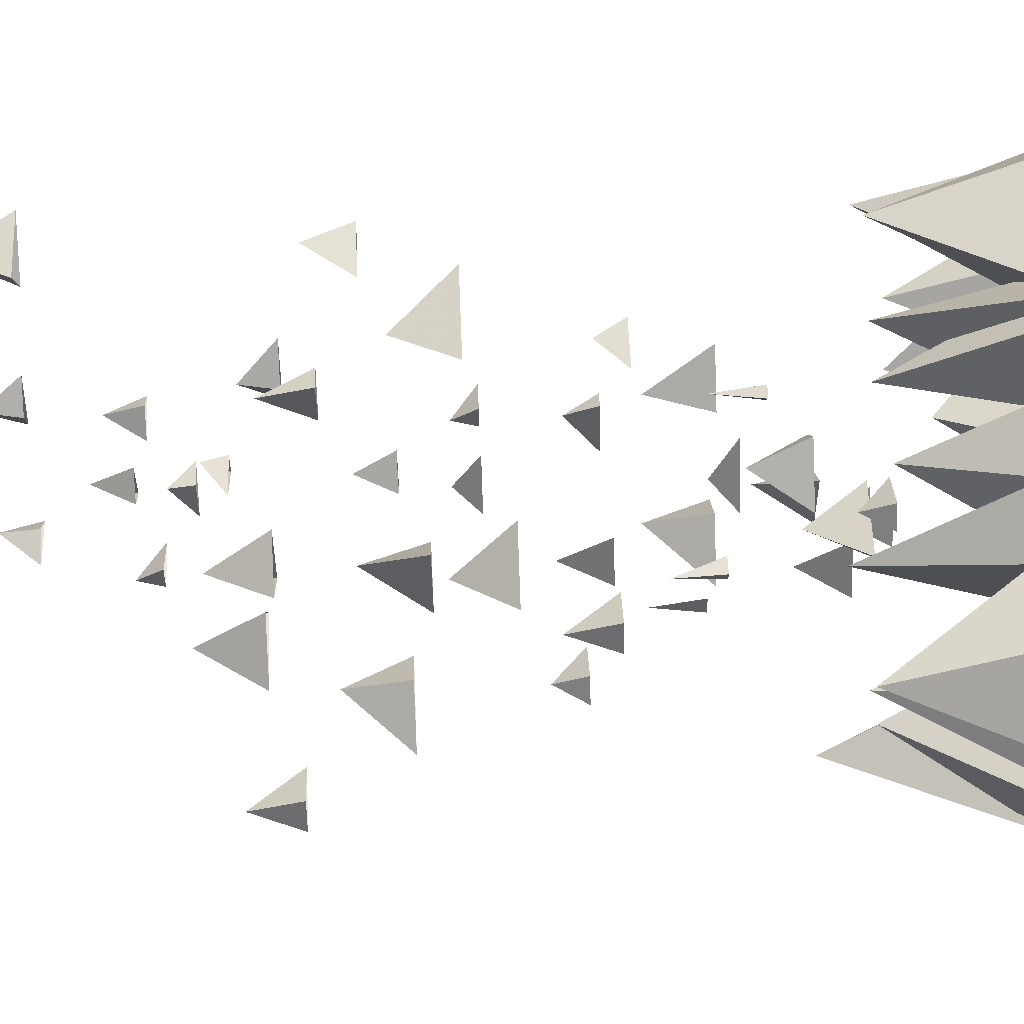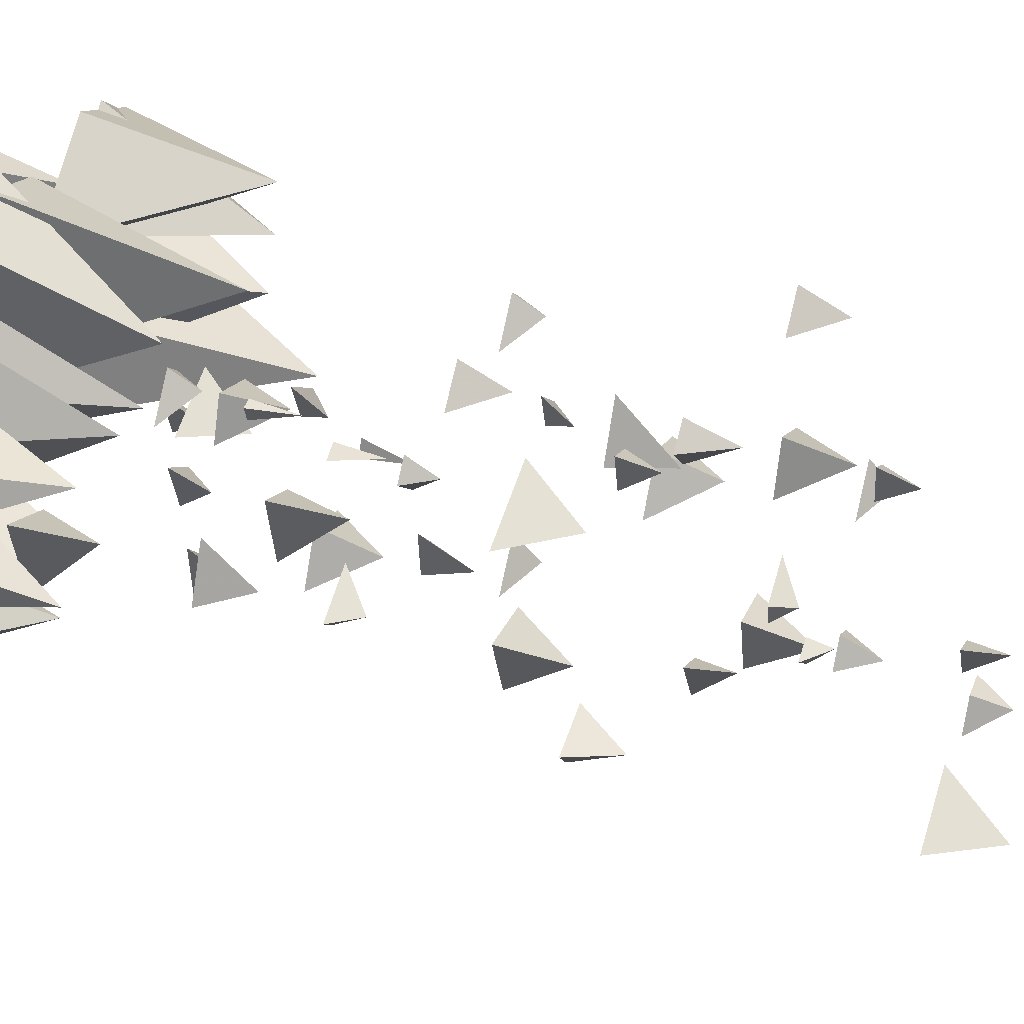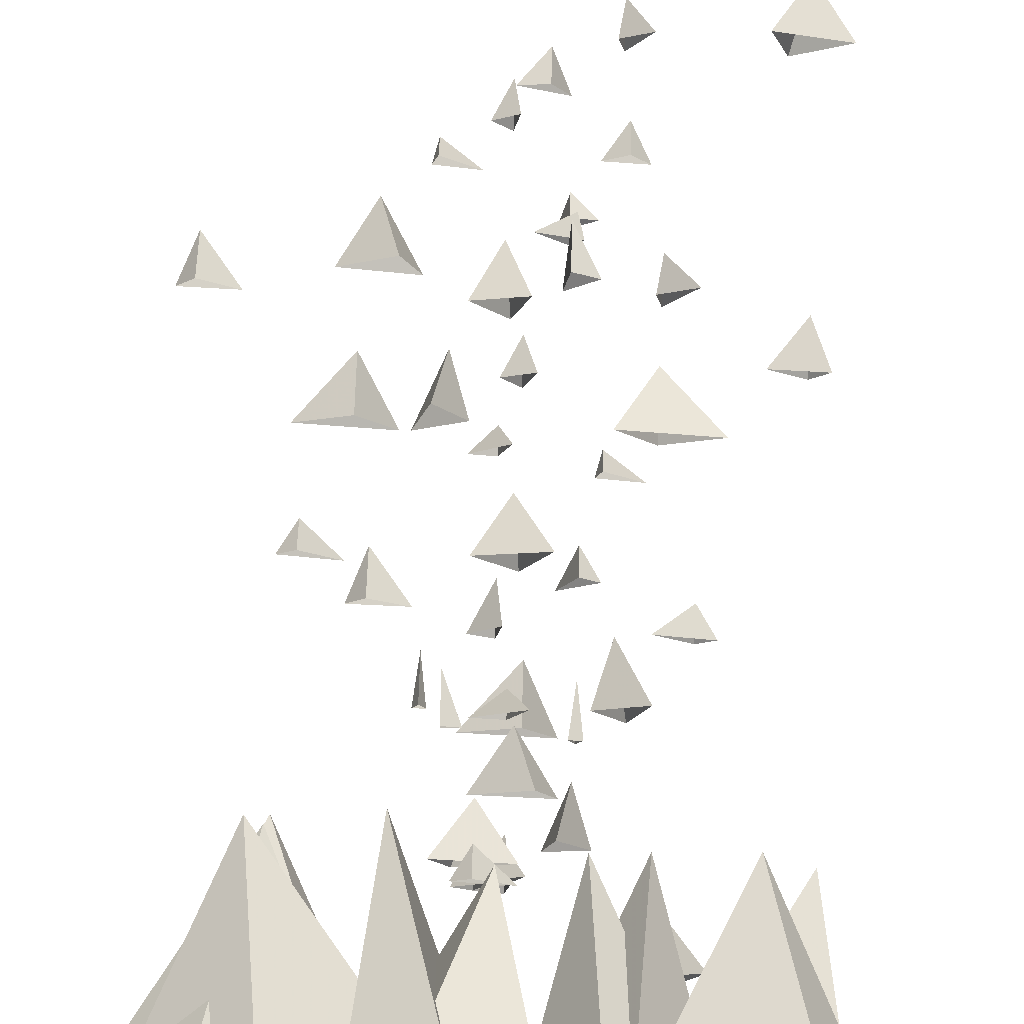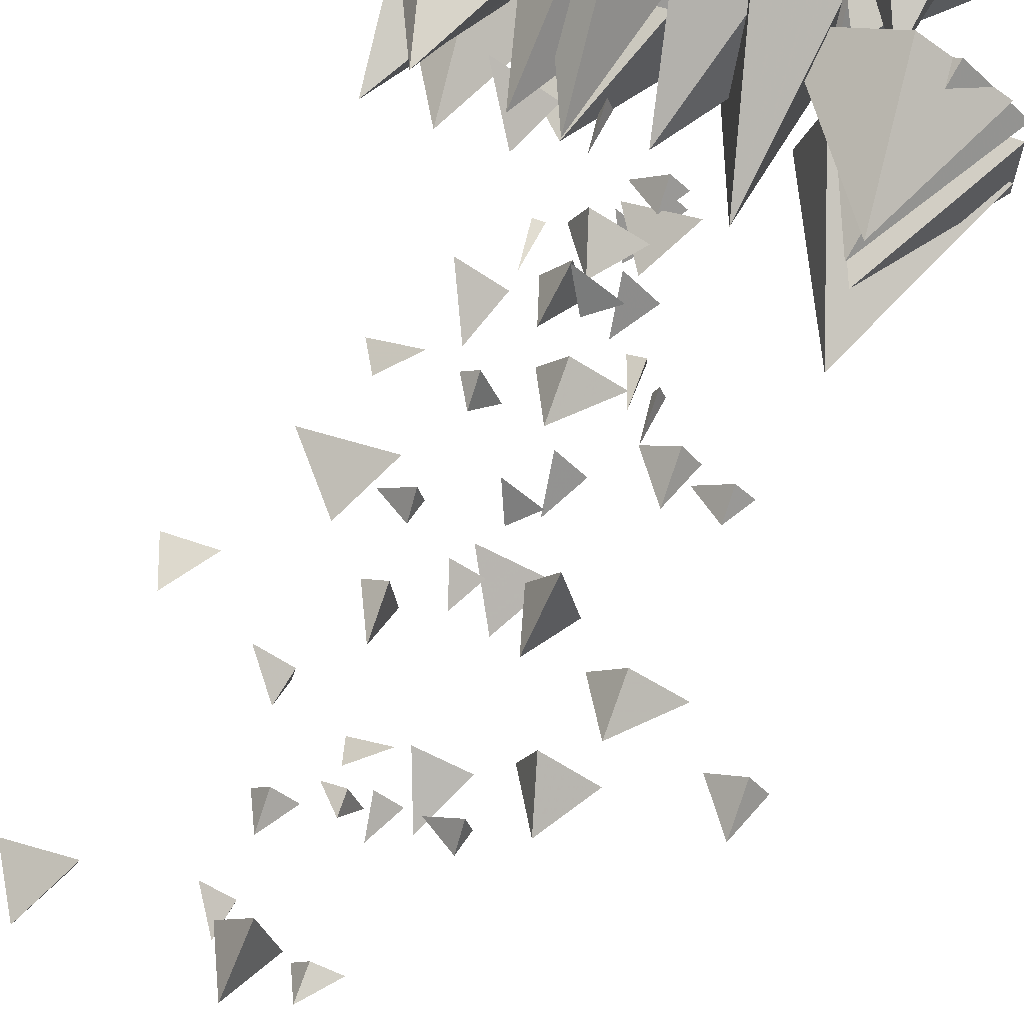
<metadata>
{"format":"obj","ext":"obj","renderer":"f3d","projection":"perspective","resolution":1024,"background":"white","views":[{"elev":70.0,"azim":87.8,"up":"+Z"},{"elev":43.3,"azim":-72.2,"up":"+Z"},{"elev":77.1,"azim":-178.6,"up":"+Z"},{"elev":68.8,"azim":20.7,"up":"+Z"}]}
</metadata>
<code>
v -0.1953 0.2266 -0.09375
v -0.1641 0.4453 -0.2109
v -0.03906 0.4453 -0.125
v -0.1641 0.4453 -0.03125
v -0.2891 0.4453 -0.1094
v -0.1484 0.2734 0.07031
v -0.03125 0.4453 0.1562
v -0.2266 0.4453 0.1562
v -0.2188 0.4453 0.02344
v 0.03125 0.4453 0.05469
v 0.1406 0.2734 -0.04688
v 0.2656 0.4453 -0.125
v 0.2656 0.4453 0.007812
v 0.05469 0.4453 0
v 0.1172 0.4453 -0.1719
v 0.2031 0.1875 0.1094
v 0.2344 0.4453 0.1562
v 0.08594 0.4453 0.2031
v 0.04688 0.4453 0.04688
v 0.2344 0.4453 0.03125
v 0.04688 0.1875 -0.03906
v 0.07812 0.4453 0.007812
v -0.0625 0.4453 0.04688
v -0.1016 0.4453 -0.1016
v 0.07812 0.4453 -0.1172
v -0.1953 0.2266 0.07031
v -0.2266 0.4453 0.1875
v -0.3516 0.4453 0.1016
v -0.2266 0.4453 0.01562
v -0.1016 0.4453 0.08594
v 0.1094 0.2734 0.05469
v -0.007812 0.4453 0.1328
v -0.007812 0.4453 0.007812
v 0.1953 0.4453 0.01562
v 0.1328 0.4453 0.1797
v -0.1094 0.2266 -0.1328
v 0.04688 0.4453 -0.1172
v -0.0625 0.4453 -0.03125
v -0.2031 0.4453 -0.1172
v -0.08594 0.4453 -0.1953
v 0.04688 0.1875 -0.1016
v 0.01562 0.4453 -0.1484
v 0.1641 0.4453 -0.1953
v 0.2031 0.4453 -0.03906
v 0.01562 0.4453 -0.02344
v -0.1016 0.2422 0.03125
v -0.2266 0.4531 0.1016
v -0.2266 0.4531 -0.02344
v -0.007812 0.4531 -0.01562
v -0.07031 0.4531 0.1484
v 0.01562 0.1797 0.1953
v 0 0.25 0.1484
v 0.03906 0.25 0.2188
v -0.01562 0.25 0.2422
v -0.125 0.07812 0.09375
v -0.125 0.1406 0.1016
v -0.125 0.1406 0.08594
v -0.1016 0.1406 0.09375
v 0.01562 -0.03125 -0.02344
v 0.01562 0.007812 -0.04688
v 0.03906 0.007812 -0.02344
v -0.007812 0.007812 0.02344
v -0.125 -0.25 0.02344
v -0.1406 -0.1719 -0.04688
v -0.1016 -0.1719 0.02344
v -0.1641 -0.1719 0.0625
v 0 -0.3438 -0.1406
v -0.007812 -0.2812 -0.09375
v 0 -0.2812 -0.1641
v 0.03125 -0.2812 -0.1406
v 0 -0.4531 0.1016
v 0 -0.4219 0.09375
v 0.03125 -0.4219 0.1016
v -0.01562 -0.4219 0.1484
v 0 -0.7266 -0.1406
v -0.007812 -0.6484 -0.1875
v 0.03906 -0.6484 -0.1172
v -0.03125 -0.6484 -0.09375
v -0.007812 -0.8203 0.125
v -0.01562 -0.7734 0.1484
v -0.007812 -0.7734 0.09375
v 0.01562 -0.7734 0.125
v -0.125 -0.9453 0.03906
v -0.125 -0.8984 0
v -0.1172 -0.8984 0.03906
v -0.1562 -0.8984 0.0625
v -0.1719 0.01562 -0.04688
v -0.1953 0.09375 -0.125
v -0.1406 0.09375 -0.04688
v -0.2266 0.09375 0.007812
v -0.01562 -0.07812 -0.2344
v -0.02344 -0.01562 -0.1797
v -0.01562 -0.01562 -0.2656
v 0.02344 -0.01562 -0.2344
v -0.01562 -0.1875 0.05469
v -0.01562 -0.1562 0.04688
v 0.02344 -0.1562 0.05469
v -0.03906 -0.1562 0.1094
v -0.01562 -0.4609 -0.2344
v -0.02344 -0.3828 -0.2891
v 0.03125 -0.3828 -0.2109
v -0.0625 -0.3828 -0.1797
v -0.02344 -0.5547 0.08594
v -0.03906 -0.5078 0.1094
v -0.02344 -0.5078 0.04688
v 0 -0.5078 0.08594
v -0.1719 -0.6797 -0.02344
v -0.1719 -0.6328 -0.07031
v -0.1641 -0.6328 -0.02344
v -0.2109 -0.6328 0.007812
v -0.2109 0.2344 -0.1719
v -0.25 0.4922 -0.25
v -0.1172 0.4922 -0.3203
v -0.07812 0.4922 -0.0625
v -0.2422 0.4922 -0.03125
v 0.07812 0.2734 0.04688
v 0.2344 0.4922 0.08594
v 0.125 0.4922 0.2344
v 0 0.4922 0.08594
v 0.1016 0.4922 -0.0625
v -0.07812 0.2734 -0.1406
v -0.1641 0.4453 -0.02344
v -0.1641 0.4453 -0.2188
v -0.03125 0.4453 -0.2109
v -0.0625 0.4453 0.03906
v -0.01562 0.1641 0.1641
v -0.03125 0.2344 0.1094
v 0.01562 0.2344 0.1953
v -0.05469 0.2344 0.2188
v -0.1875 0.0625 0.04688
v -0.1875 0.125 0.05469
v -0.1875 0.125 0.03906
v -0.1562 0.125 0.04688
v -0.01562 -0.04688 -0.09375
v -0.01562 -0.007812 -0.125
v 0.01562 -0.007812 -0.09375
v -0.03906 -0.007812 -0.04688
v 0.03906 0.2734 0.1484
v 0.1172 0.4453 0.2734
v -0.01562 0.4453 0.2734
v -0.007812 0.4453 0.0625
v 0.1641 0.4453 0.125
v -0.1172 0.1875 0.2109
v -0.1641 0.4453 0.2422
v -0.2109 0.4453 0.09375
v -0.05469 0.4453 0.05469
v -0.03906 0.4453 0.2422
v 0.03125 0.1875 0.05469
v -0.01562 0.4453 0.08594
v -0.05469 0.4453 -0.05469
v 0.09375 0.4453 -0.09375
v 0.1094 0.4453 0.08594
v 0.04688 0.2734 -0.1641
v 0.07031 0.4922 -0.3203
v 0.1797 0.4922 -0.2188
v 0.07031 0.4922 -0.05469
v -0.03125 0.4922 -0.1875
v -0.125 0.2734 0.04688
v -0.2812 0.4922 0.007812
v -0.1719 0.4922 -0.1328
v -0.05469 0.4922 0.007812
v -0.1484 0.4922 0.1562
v 0.07812 0.3203 -0.007812
v 0.1953 0.4922 -0.1406
v 0.1953 0.4922 0.08594
v 0.007812 0.4922 0.07031
v 0.0625 0.4922 -0.2266
v -0.0625 0.2734 0.1172
v -0.1406 0.4453 0
v -0.01562 0.4453 0
v -0.02344 0.4453 0.2031
v -0.1875 0.4453 0.1406
v 0.125 0.2266 -0.1016
v 0.1094 0.4453 0.05469
v 0.02344 0.4453 -0.05469
v 0.1094 0.4453 -0.1953
v 0.1875 0.4453 -0.07812
v 0.09375 0.1875 0.05469
v 0.1406 0.4453 0.02344
v 0.1875 0.4453 0.1719
v 0.03125 0.4453 0.2109
v 0.01562 0.4453 0.02344
v -0.03906 0.2422 -0.09375
v -0.1094 0.4531 -0.2188
v 0.01562 0.4531 -0.2188
v 0.007812 0.4531 0
v -0.1562 0.4531 -0.0625
v -0.0625 0.2344 -0.2422
v -0.01562 0.4922 -0.2812
v 0.04688 0.4922 -0.1016
v -0.1406 0.4922 -0.0625
v -0.1562 0.4922 -0.2812
v -0.2031 0.1797 0.02344
v -0.1562 0.25 0.007812
v -0.2266 0.25 0.04688
v -0.25 0.25 -0.007812
v -0.1016 0.07812 -0.1172
v -0.1094 0.1406 -0.1172
v -0.09375 0.1406 -0.1172
v -0.1016 0.1406 -0.09375
v 0.01562 -0.03125 0.02344
v 0.03906 0.007812 0.02344
v 0.01562 0.007812 0.04688
v -0.03125 0.007812 0
v -0.03125 -0.25 -0.1172
v 0.03906 -0.1719 -0.1328
v -0.03125 -0.1719 -0.09375
v -0.07031 -0.1719 -0.1562
v 0.1328 -0.3438 0.007812
v 0.08594 -0.2812 0
v 0.1562 -0.2812 0.007812
v 0.1328 -0.2812 0.03906
v -0.1094 -0.4531 0.007812
v -0.1016 -0.4219 0.007812
v -0.1094 -0.4219 0.03906
v -0.1562 -0.4219 -0.007812
v 0.1328 -0.7266 0.007812
v 0.1797 -0.6484 0
v 0.1094 -0.6484 0.04688
v 0.08594 -0.6484 -0.02344
v -0.1328 -0.8203 0
v -0.1562 -0.7734 -0.007812
v -0.1016 -0.7734 0
v -0.1328 -0.7734 0.02344
v -0.04688 -0.9453 -0.1172
v -0.007812 -0.8984 -0.1172
v -0.04688 -0.8984 -0.1094
v -0.07031 -0.8984 -0.1484
v 0.1016 -0.05469 0.1016
v 0.1328 0.2031 0.1719
v 0.03125 0.2031 0.2266
v 0 0.2031 0.007812
v 0.125 0.2031 -0.02344
v -0.007812 0 0.1016
v 0.07031 0.2109 0.2266
v -0.05469 0.2109 0.2266
v -0.05469 0.2109 0.007812
v 0.1172 0.2109 0.07031
v -0.08594 -0.125 -0.1562
v -0.07031 -0.05469 -0.1094
v -0.1094 -0.05469 -0.1797
v -0.05469 -0.05469 -0.2031
v 0.05469 -0.2266 -0.05469
v 0.05469 -0.1641 -0.0625
v 0.05469 -0.1641 -0.04688
v 0.03125 -0.1641 -0.05469
v -0.08594 -0.3359 0.07031
v -0.08594 -0.2969 0.09375
v -0.1094 -0.2969 0.07031
v -0.0625 -0.2969 0.02344
v 0.05469 -0.5547 0.02344
v 0.07031 -0.4766 0.09375
v 0.03125 -0.4766 0.02344
v 0.09375 -0.4766 -0.02344
v -0.07031 -0.6484 0.1875
v -0.0625 -0.5859 0.1406
v -0.07031 -0.5859 0.2109
v -0.1016 -0.5859 0.1875
v -0.07031 -0.7578 -0.0625
v -0.07031 -0.7266 -0.05469
v -0.1016 -0.7266 -0.0625
v -0.05469 -0.7266 -0.1094
v -0.07031 -1.031 0.1875
v -0.0625 -0.9531 0.2344
v -0.1094 -0.9531 0.1641
v -0.03906 -0.9531 0.1406
v -0.0625 -1.125 -0.08594
v -0.05469 -1.078 -0.1094
v -0.0625 -1.078 -0.05469
v -0.08594 -1.078 -0.08594
v 0.05469 -1.25 0
v 0.05469 -1.203 0.04688
v 0.04688 -1.203 0
v 0.08594 -1.203 -0.02344
v -0.1016 -0.01562 0.09375
v -0.1172 0.2031 0.2266
v -0.2031 0.2031 0.1406
v -0.1172 0.2031 0
v -0.04688 0.2031 0.1172
v -0.1641 -0.01562 0.1094
v -0.1484 0.2031 -0.05469
v -0.0625 0.2031 0.0625
v -0.1484 0.2031 0.2031
v -0.2266 0.2031 0.08594
v 0.2422 -0.03906 0.1406
v 0.07812 0.1797 0.125
v 0.1953 0.1797 0.03906
v 0.3359 0.1797 0.125
v 0.2188 0.1797 0.2031
v 0.2344 -0.02344 -0.01562
v 0.3594 0.1875 -0.09375
v 0.3594 0.1875 0.03125
v 0.1406 0.1875 0.03125
v 0.2031 0.1875 -0.1406
v 0.2344 -0.07812 -0.125
v 0.3047 0.1797 -0.1562
v 0.3594 0.1797 -0.05469
v 0.1406 0.1797 -0.02344
v 0.1094 0.1797 -0.1484
v 0.2266 -0.03906 0.07812
v 0.3594 0.1797 0.09375
v 0.2734 0.1797 0.1797
v 0.1328 0.1797 0.09375
v 0.25 0.1797 0.02344
v -0.02344 -0.1484 0.0625
v 0.02344 -0.07812 0.04688
v -0.04688 -0.07812 0.08594
v -0.07031 -0.07812 0.03125
v 0.07812 -0.25 -0.07812
v 0.07031 -0.1875 -0.07812
v 0.08594 -0.1875 -0.07812
v 0.07812 -0.1875 -0.05469
v 0.2031 -0.3594 0.0625
v 0.2266 -0.3203 0.0625
v 0.2031 -0.3203 0.08594
v 0.1562 -0.3203 0.03906
v 0.1562 -0.5781 -0.07812
v 0.2266 -0.5 -0.09375
v 0.1562 -0.5 -0.05469
v 0.1094 -0.5 -0.1172
v 0.3203 -0.6719 0.04688
v 0.2734 -0.6094 0.03906
v 0.3438 -0.6094 0.04688
v 0.3203 -0.6094 0.07812
v 0.07031 -0.7812 0.04688
v 0.07812 -0.75 0.04688
v 0.07031 -0.75 0.07812
v 0.02344 -0.75 0.03125
v 0.3203 -1.055 0.04688
v 0.3672 -0.9766 0.03906
v 0.2969 -0.9766 0.08594
v 0.2734 -0.9766 0.01562
v 0.04688 -1.148 0.03906
v 0.02344 -1.102 0.03125
v 0.07812 -1.102 0.03906
v 0.04688 -1.102 0.0625
v 0.1328 -1.273 -0.07812
v 0.1797 -1.227 -0.07812
v 0.1328 -1.227 -0.07031
v 0.1094 -1.227 -0.1094
v -0.3359 -0.01562 0.02344
v -0.3672 0.2422 -0.02344
v -0.2188 0.2422 -0.07031
v -0.1797 0.2422 0.07812
v -0.3672 0.2422 0.09375
v -0.2734 -0.01562 0.1328
v -0.3438 0.2422 0.1641
v -0.3984 0.2422 0.0625
v -0.1797 0.2422 0.03125
v -0.1484 0.2422 0.1562
v -0.2656 0.02344 -0.07031
v -0.3984 0.2422 -0.08594
v -0.3125 0.2422 -0.1719
v -0.1719 0.2422 -0.08594
v -0.2891 0.2422 -0.007812
v -0.1328 0.07031 -0.09375
v -0.25 0.2422 -0.1797
v -0.05469 0.2422 -0.1797
v -0.0625 0.2422 -0.03906
v -0.3203 0.2422 -0.07812
v -0.1641 -0.5156 0.1172
v -0.2344 -0.4375 0.1328
v -0.1641 -0.4375 0.09375
v -0.1172 -0.4375 0.1562
v -0.3281 -0.6094 -0.007812
v -0.2812 -0.5469 0
v -0.3516 -0.5469 -0.007812
v -0.3281 -0.5469 -0.03906
v -0.07812 -0.7188 -0.007812
v -0.08594 -0.6875 -0.007812
v -0.07812 -0.6875 -0.03906
v -0.03125 -0.6875 0.01562
v 0.01562 -0.08594 -0.02344
v -0.03125 -0.01562 -0.007812
v 0.03906 -0.01562 -0.04688
v 0.0625 -0.01562 0.01562
v -0.08594 -0.1875 0.1172
v -0.07812 -0.125 0.1172
v -0.09375 -0.125 0.1172
v -0.08594 -0.125 0.09375
v -0.2109 -0.2969 -0.02344
v -0.2344 -0.2578 -0.02344
v -0.2109 -0.2578 -0.04688
v -0.1641 -0.2578 0
v -0.3281 -0.9922 -0.007812
v -0.375 -0.9141 0
v -0.3047 -0.9141 -0.04688
v -0.2812 -0.9141 0.03125
v -0.05469 -1.086 0
v -0.03125 -1.039 0.01562
v -0.08594 -1.039 0
v -0.05469 -1.039 -0.02344
v -0.1406 -1.211 0.1172
v -0.1875 -1.164 0.1172
v -0.1406 -1.164 0.1094
v -0.1172 -1.164 0.1484
f 1 2 3
f 1 3 4
f 1 4 5
f 1 5 2
f 6 7 8
f 6 8 9
f 6 9 10
f 6 10 7
f 26 27 28
f 26 28 29
f 26 29 30
f 26 30 27
f 111 112 113
f 111 113 114
f 111 114 115
f 111 115 112
f 116 117 118
f 116 118 119
f 116 119 120
f 116 120 117
f 121 122 123
f 121 123 124
f 121 124 125
f 121 125 122
f 158 159 160
f 158 160 161
f 158 161 162
f 158 162 159
f 163 164 165
f 163 165 166
f 163 166 167
f 163 167 164
f 229 230 231
f 229 231 232
f 229 232 233
f 229 233 230
f 295 296 297
f 295 297 298
f 295 298 299
f 295 299 296
f 346 347 348
f 346 348 349
f 346 349 350
f 346 350 347
f 356 357 358
f 356 358 359
f 356 359 360
f 356 360 357
f 11 12 13
f 11 13 14
f 11 14 15
f 11 15 12
f 16 17 18
f 16 18 19
f 16 19 20
f 16 20 17
f 21 22 23
f 21 23 24
f 21 24 25
f 21 25 22
f 31 32 33
f 31 33 34
f 31 34 35
f 31 35 32
f 36 37 38
f 36 38 39
f 36 39 40
f 36 40 37
f 41 42 43
f 41 43 44
f 41 44 45
f 41 45 42
f 46 47 48
f 46 48 49
f 46 49 50
f 46 50 47
f 138 139 140
f 138 140 141
f 138 141 142
f 138 142 139
f 143 144 145
f 143 145 146
f 143 146 147
f 143 147 144
f 148 149 150
f 148 150 151
f 148 151 152
f 148 152 149
f 153 154 155
f 153 155 156
f 153 156 157
f 153 157 154
f 168 169 170
f 168 170 171
f 168 171 172
f 168 172 169
f 173 174 175
f 173 175 176
f 173 176 177
f 173 177 174
f 178 179 180
f 178 180 181
f 178 181 182
f 178 182 179
f 183 184 185
f 183 185 186
f 183 186 187
f 183 187 184
f 188 189 190
f 188 190 191
f 188 191 192
f 188 192 189
f 234 235 236
f 234 236 237
f 234 237 238
f 234 238 235
f 275 276 277
f 275 277 278
f 275 278 279
f 275 279 276
f 280 281 282
f 280 282 283
f 280 283 284
f 280 284 281
f 285 286 287
f 285 287 288
f 285 288 289
f 285 289 286
f 290 291 292
f 290 292 293
f 290 293 294
f 290 294 291
f 300 301 302
f 300 302 303
f 300 303 304
f 300 304 301
f 341 342 343
f 341 343 344
f 341 344 345
f 341 345 342
f 351 352 353
f 351 353 354
f 351 354 355
f 351 355 352
f 51 52 53
f 51 53 54
f 51 54 52
f 63 64 65
f 63 65 66
f 63 66 64
f 75 76 77
f 75 77 78
f 75 78 76
f 87 88 89
f 87 89 90
f 87 90 88
f 99 100 101
f 99 101 102
f 99 102 100
f 126 127 128
f 126 128 129
f 126 129 127
f 193 194 195
f 193 195 196
f 193 196 194
f 205 206 207
f 205 207 208
f 205 208 206
f 217 218 219
f 217 219 220
f 217 220 218
f 239 240 241
f 239 241 242
f 239 242 240
f 251 252 253
f 251 253 254
f 251 254 252
f 263 264 265
f 263 265 266
f 263 266 264
f 305 306 307
f 305 307 308
f 305 308 306
f 317 318 319
f 317 319 320
f 317 320 318
f 329 330 331
f 329 331 332
f 329 332 330
f 361 362 363
f 361 363 364
f 361 364 362
f 373 374 375
f 373 375 376
f 373 376 374
f 385 386 387
f 385 387 388
f 385 388 386
f 55 56 57
f 55 57 58
f 55 58 56
f 67 68 69
f 67 69 70
f 67 70 68
f 79 80 81
f 79 81 82
f 79 82 80
f 91 92 93
f 91 93 94
f 91 94 92
f 103 104 105
f 103 105 106
f 103 106 104
f 130 131 132
f 130 132 133
f 130 133 131
f 197 198 199
f 197 199 200
f 197 200 198
f 209 210 211
f 209 211 212
f 209 212 210
f 221 222 223
f 221 223 224
f 221 224 222
f 243 244 245
f 243 245 246
f 243 246 244
f 255 256 257
f 255 257 258
f 255 258 256
f 267 268 269
f 267 269 270
f 267 270 268
f 309 310 311
f 309 311 312
f 309 312 310
f 321 322 323
f 321 323 324
f 321 324 322
f 333 334 335
f 333 335 336
f 333 336 334
f 365 366 367
f 365 367 368
f 365 368 366
f 377 378 379
f 377 379 380
f 377 380 378
f 389 390 391
f 389 391 392
f 389 392 390
f 59 60 61
f 59 61 62
f 59 62 60
f 71 72 73
f 71 73 74
f 71 74 72
f 83 84 85
f 83 85 86
f 83 86 84
f 95 96 97
f 95 97 98
f 95 98 96
f 107 108 109
f 107 109 110
f 107 110 108
f 134 135 136
f 134 136 137
f 134 137 135
f 201 202 203
f 201 203 204
f 201 204 202
f 213 214 215
f 213 215 216
f 213 216 214
f 225 226 227
f 225 227 228
f 225 228 226
f 247 248 249
f 247 249 250
f 247 250 248
f 259 260 261
f 259 261 262
f 259 262 260
f 271 272 273
f 271 273 274
f 271 274 272
f 313 314 315
f 313 315 316
f 313 316 314
f 325 326 327
f 325 327 328
f 325 328 326
f 337 338 339
f 337 339 340
f 337 340 338
f 369 370 371
f 369 371 372
f 369 372 370
f 381 382 383
f 381 383 384
f 381 384 382
f 393 394 395
f 393 395 396
f 393 396 394

</code>
